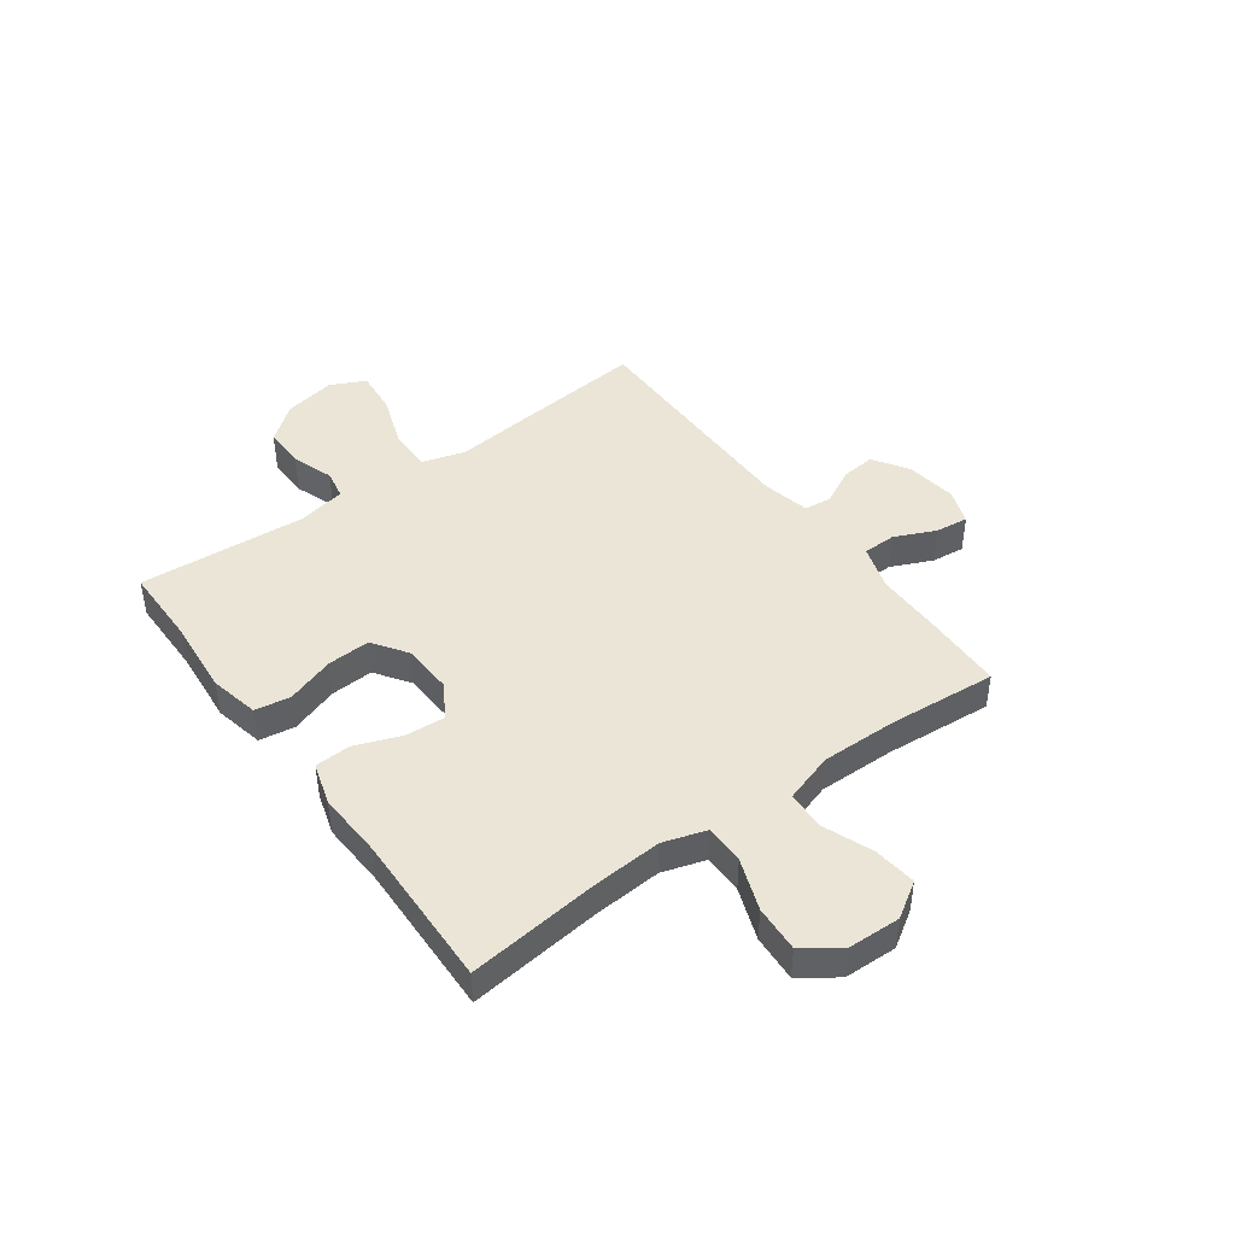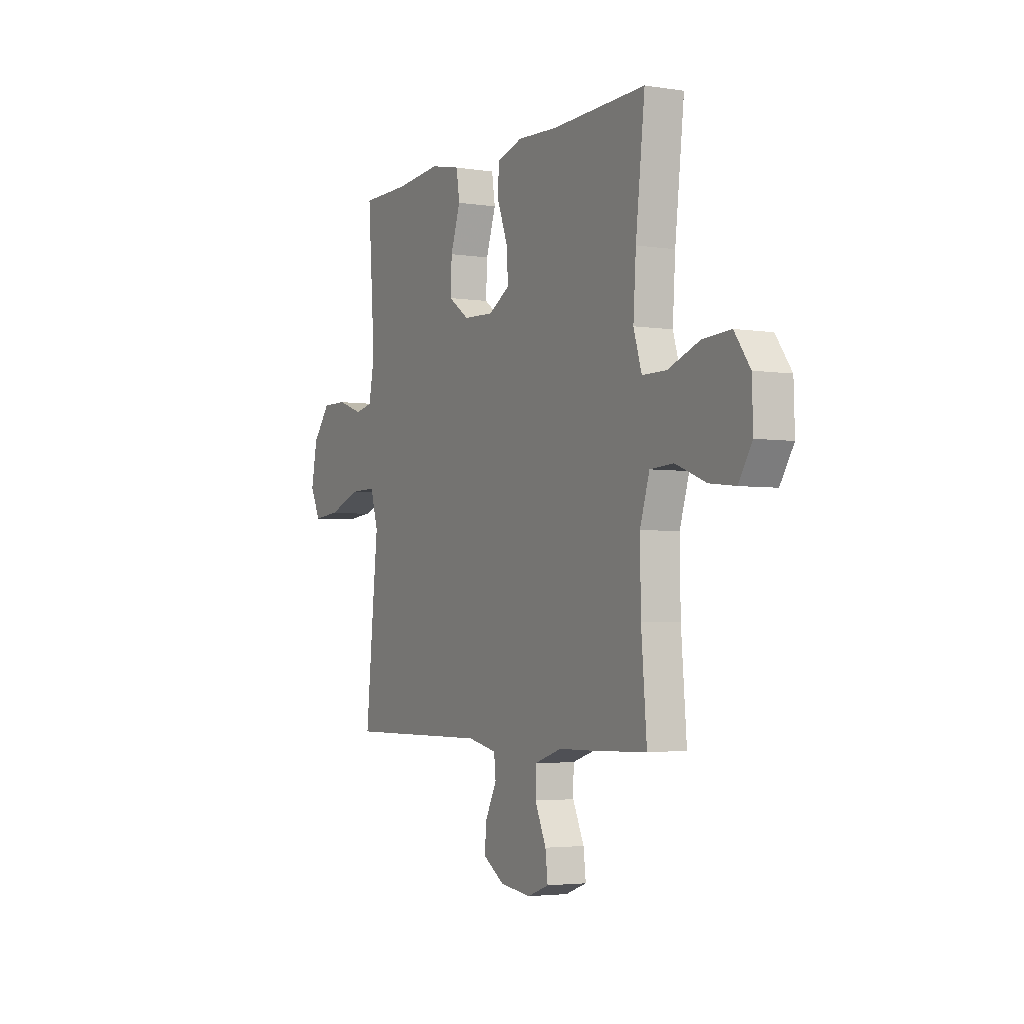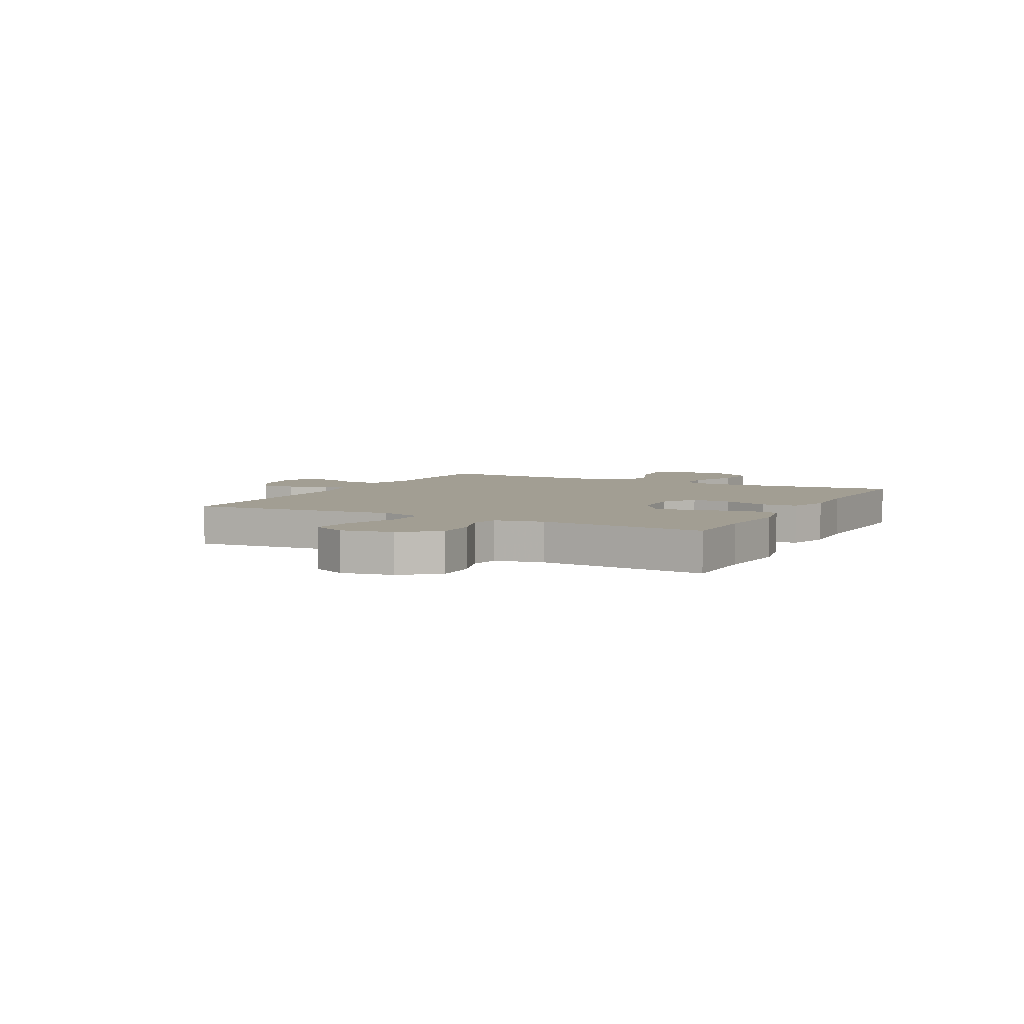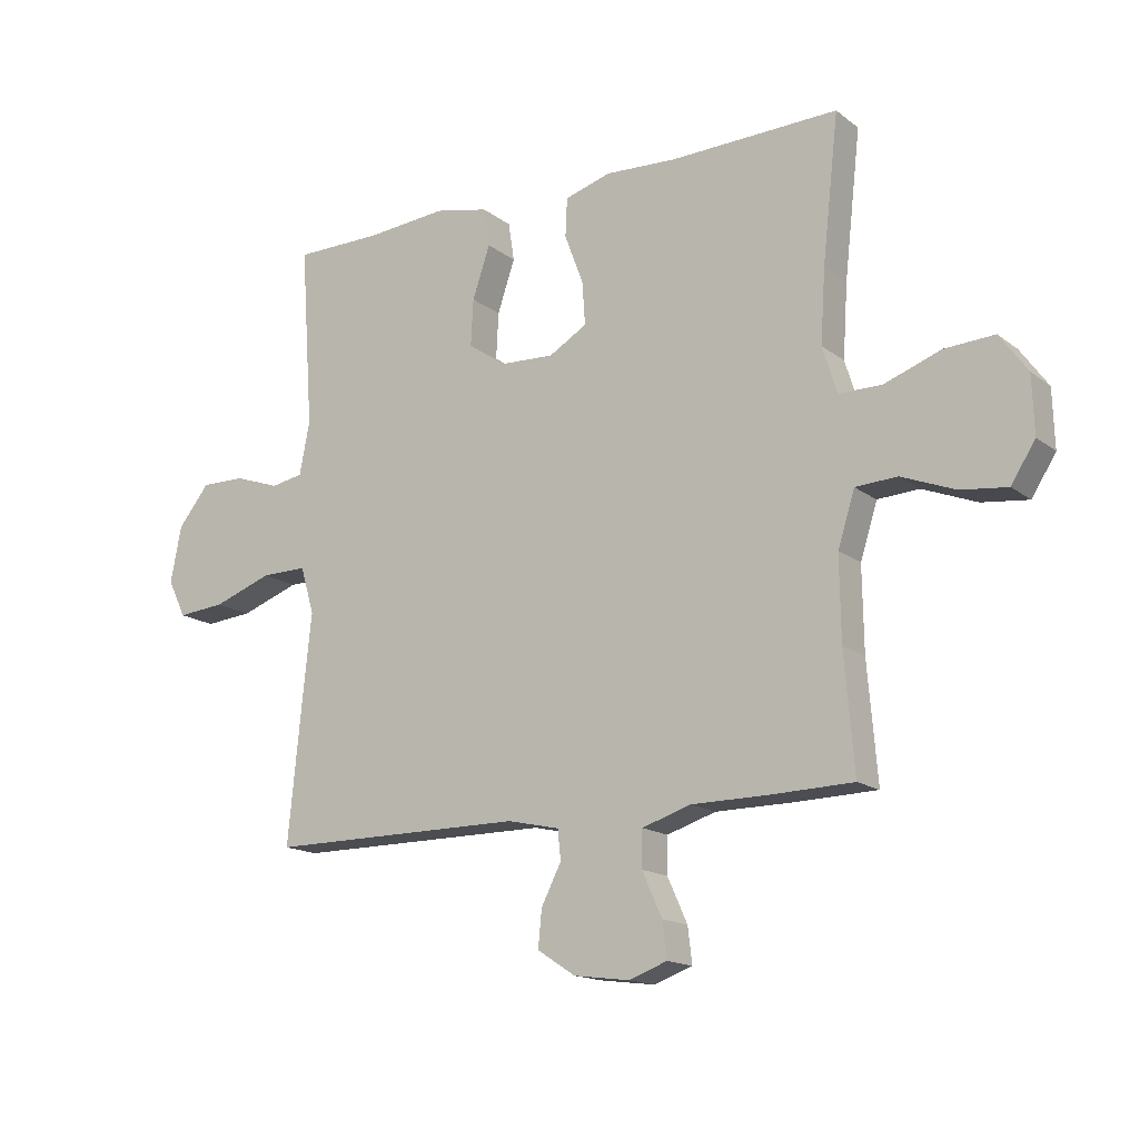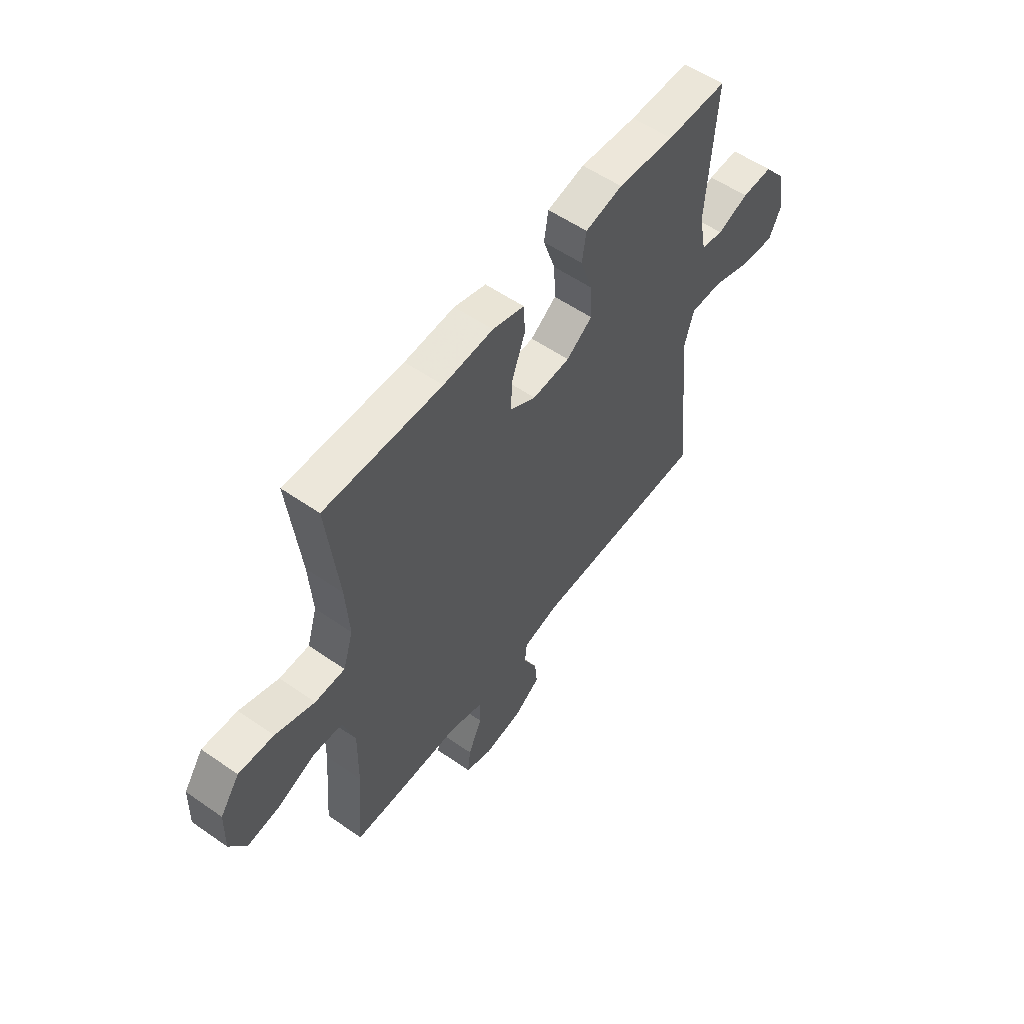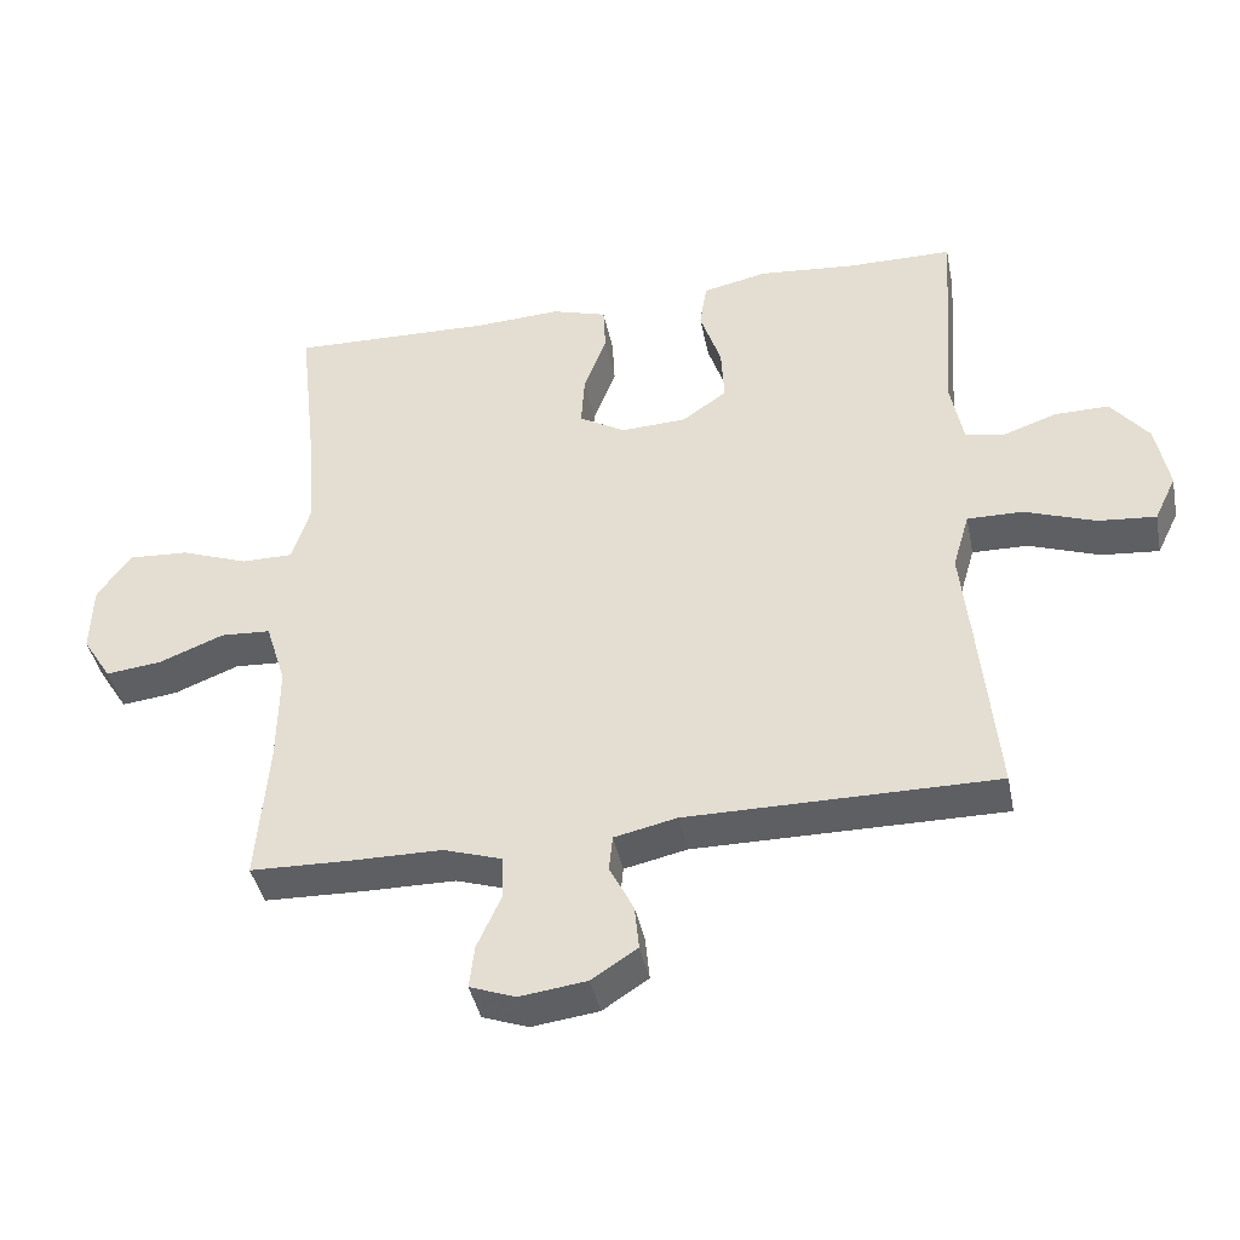
<metadata>
{"format":"obj","ext":"obj","renderer":"f3d","projection":"perspective","resolution":1024,"background":"white","views":[{"elev":44.3,"azim":53.9,"up":"+Y"},{"elev":-3.5,"azim":62.0,"up":"+Z"},{"elev":5.1,"azim":-62.4,"up":"+Y"},{"elev":-15.5,"azim":33.3,"up":"+Z"},{"elev":56.0,"azim":126.1,"up":"+Z"},{"elev":-41.1,"azim":-168.6,"up":"+Z"}]}
</metadata>
<code>
v 0.5 0.07 0.5
v 0.473 0.07 0.261
v 0.465 0.07 0.139
v 0.489 0.07 0.062
v 0.56 0.07 0.062
v 0.653 0.07 0.096
v 0.736 0.07 0.101
v 0.782 0.07 0.037
v 0.785 0.07 -0.058
v 0.745 0.07 -0.121
v 0.668 0.07 -0.112
v 0.579 0.07 -0.077
v 0.51 0.07 -0.081
v 0.482 0.07 -0.17
v 0.484 0.07 -0.307
v 0.5 0.07 -0.5
v 0.363 0.07 -0.504
v 0.237 0.07 -0.505
v 0.156 0.07 -0.531
v 0.155 0.07 -0.591
v 0.188 0.07 -0.664
v 0.195 0.07 -0.723
v 0.132 0.07 -0.746
v 0.04 0.07 -0.734
v -0.023 0.07 -0.693
v -0.017 0.07 -0.632
v 0.016 0.07 -0.567
v 0.011 0.07 -0.518
v -0.075 0.07 -0.499
v -0.5 0.07 -0.5
v -0.475 0.07 -0.247
v -0.462 0.07 -0.125
v -0.485 0.07 -0.047
v -0.561 0.07 -0.048
v -0.659 0.07 -0.083
v -0.738 0.07 -0.09
v -0.768 0.07 -0.028
v -0.75 0.07 0.065
v -0.698 0.07 0.13
v -0.624 0.07 0.129
v -0.549 0.07 0.103
v -0.496 0.07 0.113
v -0.479 0.07 0.2
v -0.5 0.07 0.5
v -0.356 0.07 0.501
v -0.221 0.07 0.513
v -0.132 0.07 0.494
v -0.122 0.07 0.43
v -0.151 0.07 0.344
v -0.155 0.07 0.267
v -0.093 0.07 0.224
v -0.003 0.07 0.22
v 0.06 0.07 0.257
v 0.055 0.07 0.329
v 0.024 0.07 0.411
v 0.027 0.07 0.475
v 0.103 0.07 0.498
v 0.222 0.07 0.492
v 0.5 0 0.5
v 0.473 0 0.261
v 0.465 0 0.139
v 0.489 0 0.062
v 0.56 0 0.062
v 0.653 0 0.096
v 0.736 0 0.101
v 0.782 0 0.037
v 0.785 0 -0.058
v 0.745 0 -0.121
v 0.668 0 -0.112
v 0.579 0 -0.077
v 0.51 0 -0.081
v 0.482 0 -0.17
v 0.484 0 -0.307
v 0.5 0 -0.5
v 0.363 0 -0.504
v 0.237 0 -0.505
v 0.156 0 -0.531
v 0.155 0 -0.591
v 0.188 0 -0.664
v 0.195 0 -0.723
v 0.132 0 -0.746
v 0.04 0 -0.734
v -0.023 0 -0.693
v -0.017 0 -0.632
v 0.016 0 -0.567
v 0.011 0 -0.518
v -0.075 0 -0.499
v -0.5 0 -0.5
v -0.475 0 -0.247
v -0.462 0 -0.125
v -0.485 0 -0.047
v -0.561 0 -0.048
v -0.659 0 -0.083
v -0.738 0 -0.09
v -0.768 0 -0.028
v -0.75 0 0.065
v -0.698 0 0.13
v -0.624 0 0.129
v -0.549 0 0.103
v -0.496 0 0.113
v -0.479 0 0.2
v -0.5 0 0.5
v -0.356 0 0.501
v -0.221 0 0.513
v -0.132 0 0.494
v -0.122 0 0.43
v -0.151 0 0.344
v -0.155 0 0.267
v -0.093 0 0.224
v -0.003 0 0.22
v 0.06 0 0.257
v 0.055 0 0.329
v 0.024 0 0.411
v 0.027 0 0.475
v 0.103 0 0.498
v 0.222 0 0.492
f 55 56 57 58
f 54 55 58 1
f 53 54 1 2
f 52 53 2 3
f 51 52 3 4
f 46 47 48 49
f 45 46 49 50
f 43 44 45 50
f 42 43 50 51
f 38 39 40 41
f 38 41 42
f 37 38 42
f 34 35 36 37
f 33 34 37 42
f 32 33 42 51
f 29 30 31 32
f 28 29 32 51
f 24 25 26 27
f 24 27 28
f 23 24 28
f 20 21 22 23
f 19 20 23 28
f 18 19 28 51
f 15 16 17 18
f 14 15 18 51
f 9 10 11 12
f 9 12 13
f 8 9 13
f 5 6 7 8
f 4 5 8 13
f 4 13 14 51
f 116 115 114 113
f 59 116 113 112
f 60 59 112 111
f 61 60 111 110
f 62 61 110 109
f 107 106 105 104
f 108 107 104 103
f 108 103 102 101
f 109 108 101 100
f 99 98 97 96
f 100 99 96
f 100 96 95
f 95 94 93 92
f 100 95 92 91
f 109 100 91 90
f 90 89 88 87
f 109 90 87 86
f 85 84 83 82
f 86 85 82
f 86 82 81
f 81 80 79 78
f 86 81 78 77
f 109 86 77 76
f 76 75 74 73
f 109 76 73 72
f 70 69 68 67
f 71 70 67
f 71 67 66
f 66 65 64 63
f 71 66 63 62
f 109 72 71 62
f 1 59 60 2
f 2 60 61 3
f 3 61 62 4
f 4 62 63 5
f 5 63 64 6
f 6 64 65 7
f 7 65 66 8
f 8 66 67 9
f 9 67 68 10
f 10 68 69 11
f 11 69 70 12
f 12 70 71 13
f 13 71 72 14
f 14 72 73 15
f 15 73 74 16
f 16 74 75 17
f 17 75 76 18
f 18 76 77 19
f 19 77 78 20
f 20 78 79 21
f 21 79 80 22
f 22 80 81 23
f 23 81 82 24
f 24 82 83 25
f 25 83 84 26
f 26 84 85 27
f 27 85 86 28
f 28 86 87 29
f 29 87 88 30
f 30 88 89 31
f 31 89 90 32
f 32 90 91 33
f 33 91 92 34
f 34 92 93 35
f 35 93 94 36
f 36 94 95 37
f 37 95 96 38
f 38 96 97 39
f 39 97 98 40
f 40 98 99 41
f 41 99 100 42
f 42 100 101 43
f 43 101 102 44
f 44 102 103 45
f 45 103 104 46
f 46 104 105 47
f 47 105 106 48
f 48 106 107 49
f 49 107 108 50
f 50 108 109 51
f 51 109 110 52
f 52 110 111 53
f 53 111 112 54
f 54 112 113 55
f 55 113 114 56
f 56 114 115 57
f 57 115 116 58
f 58 116 59 1

</code>
